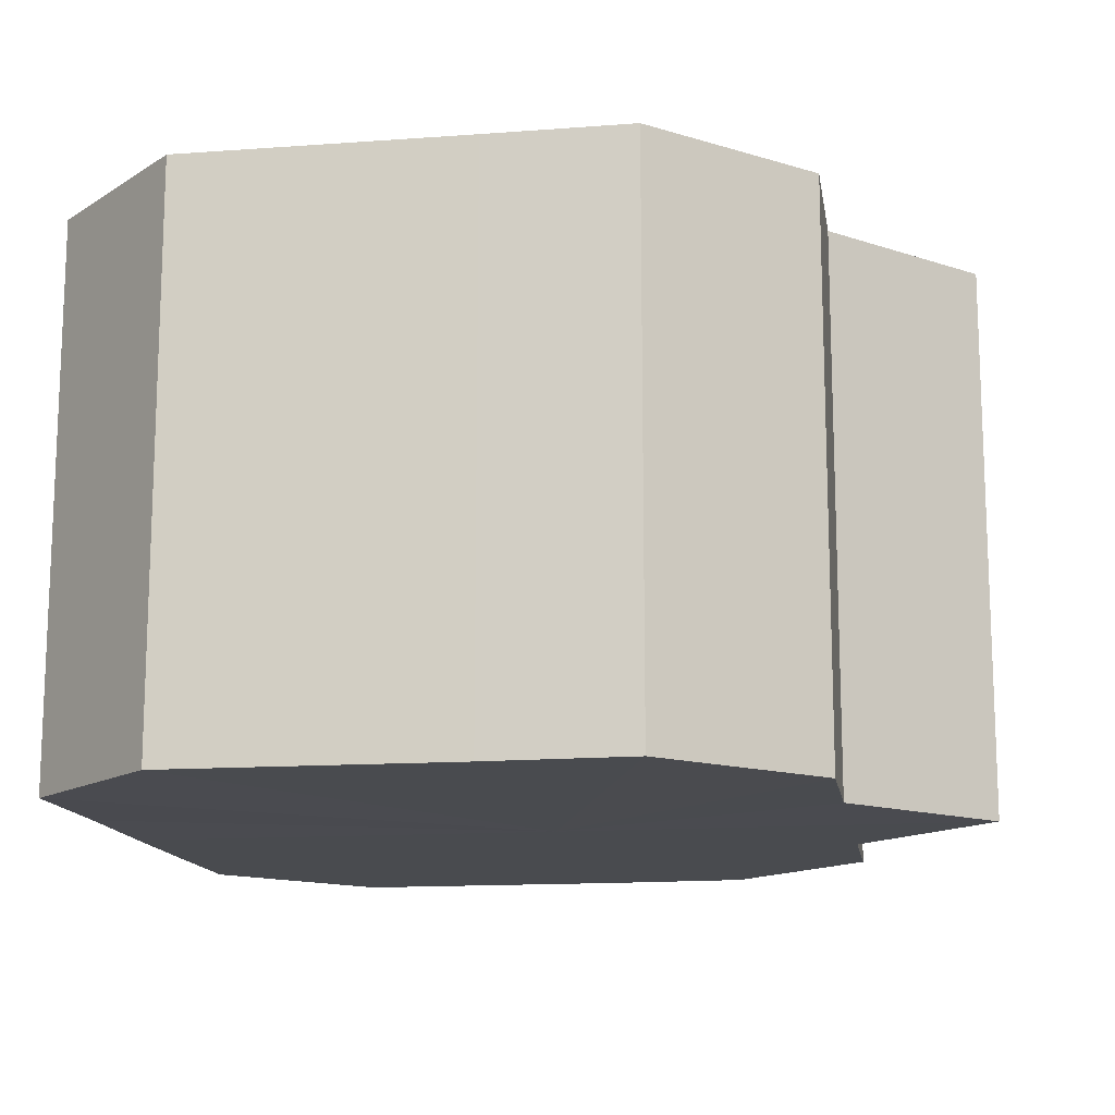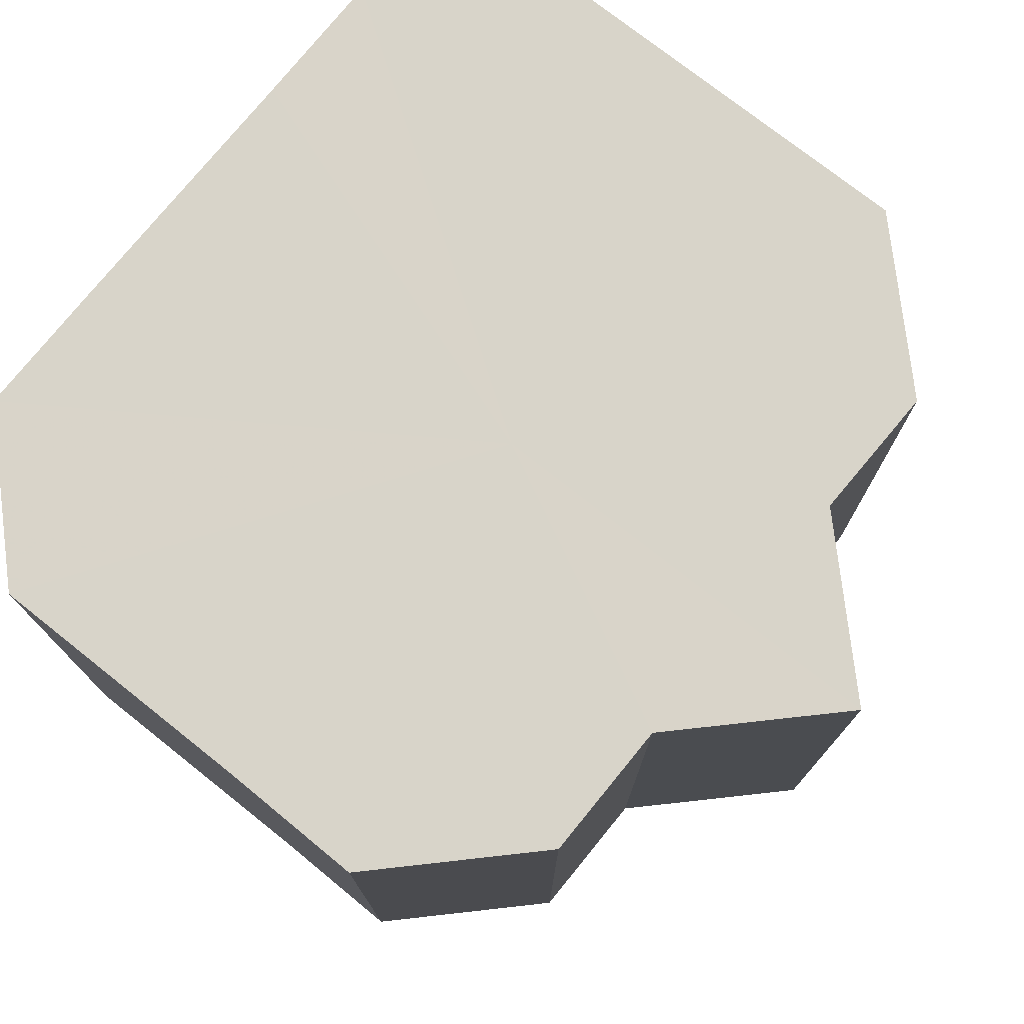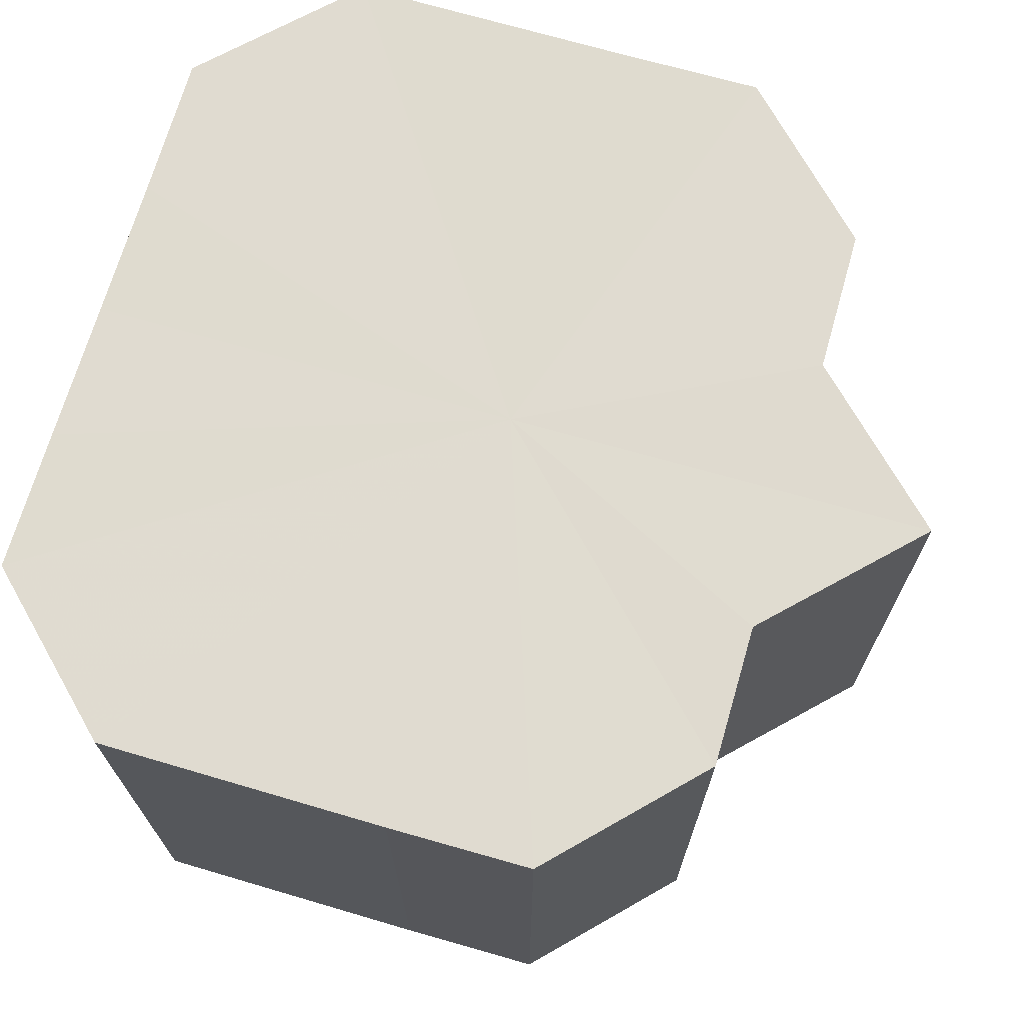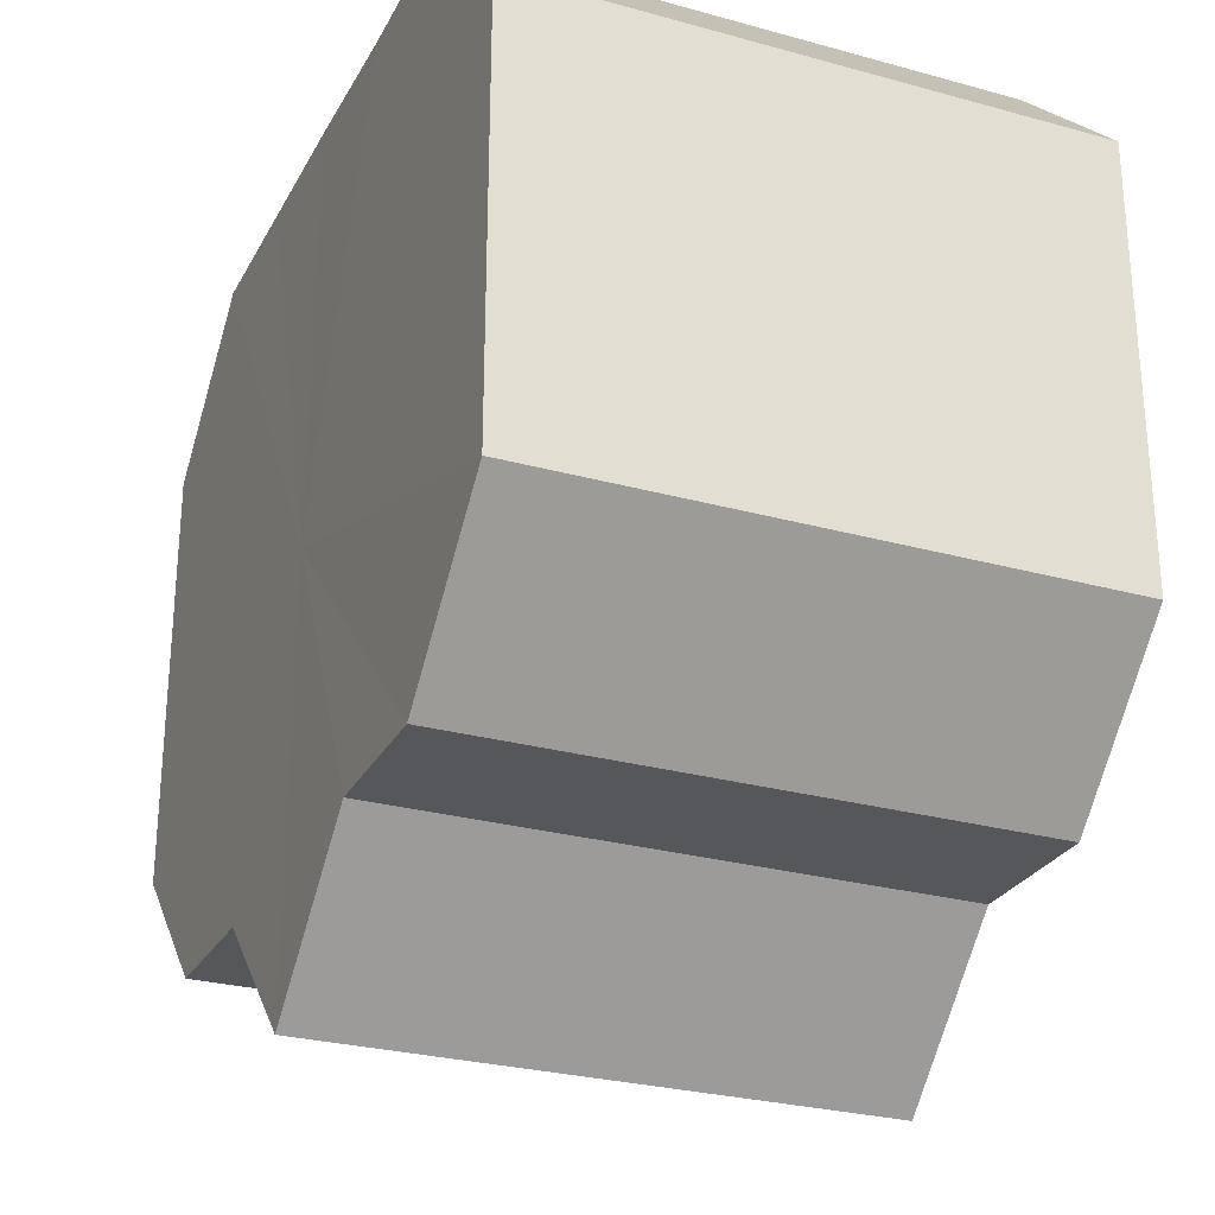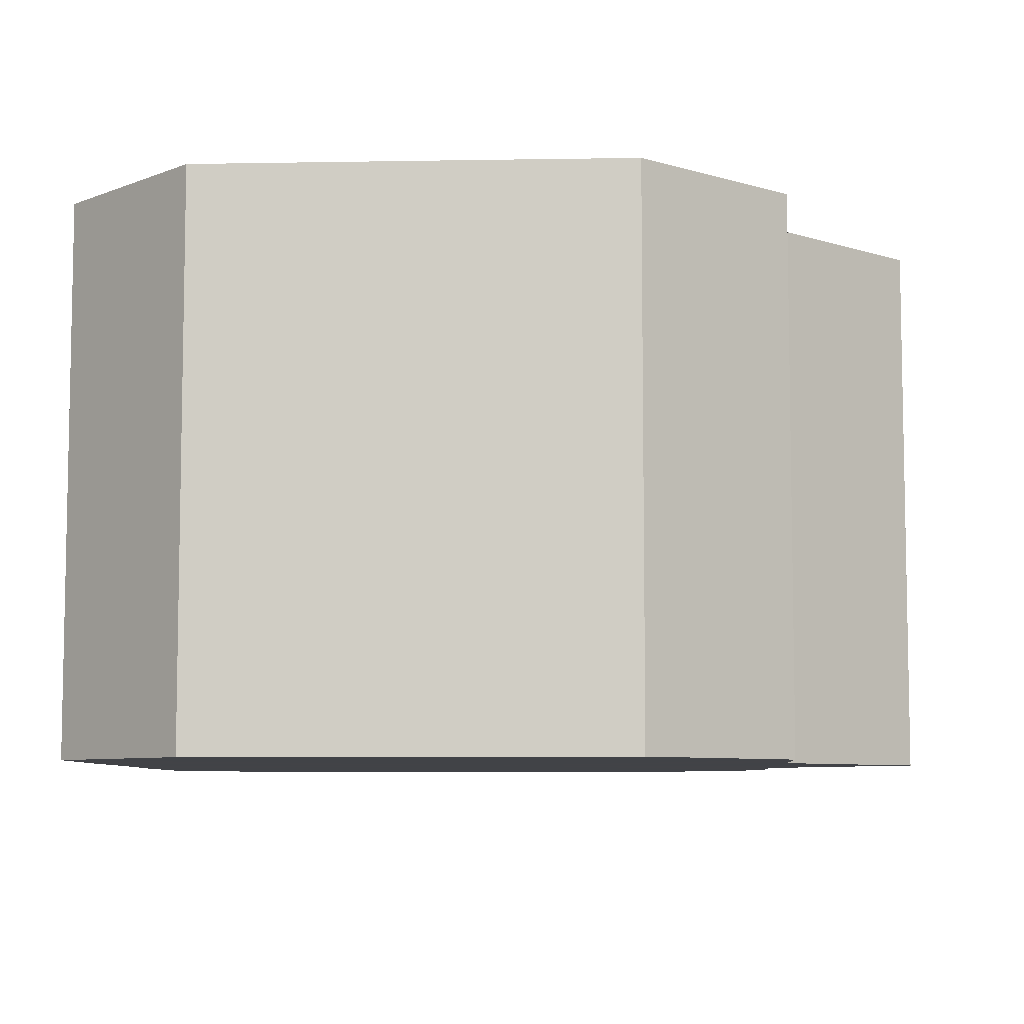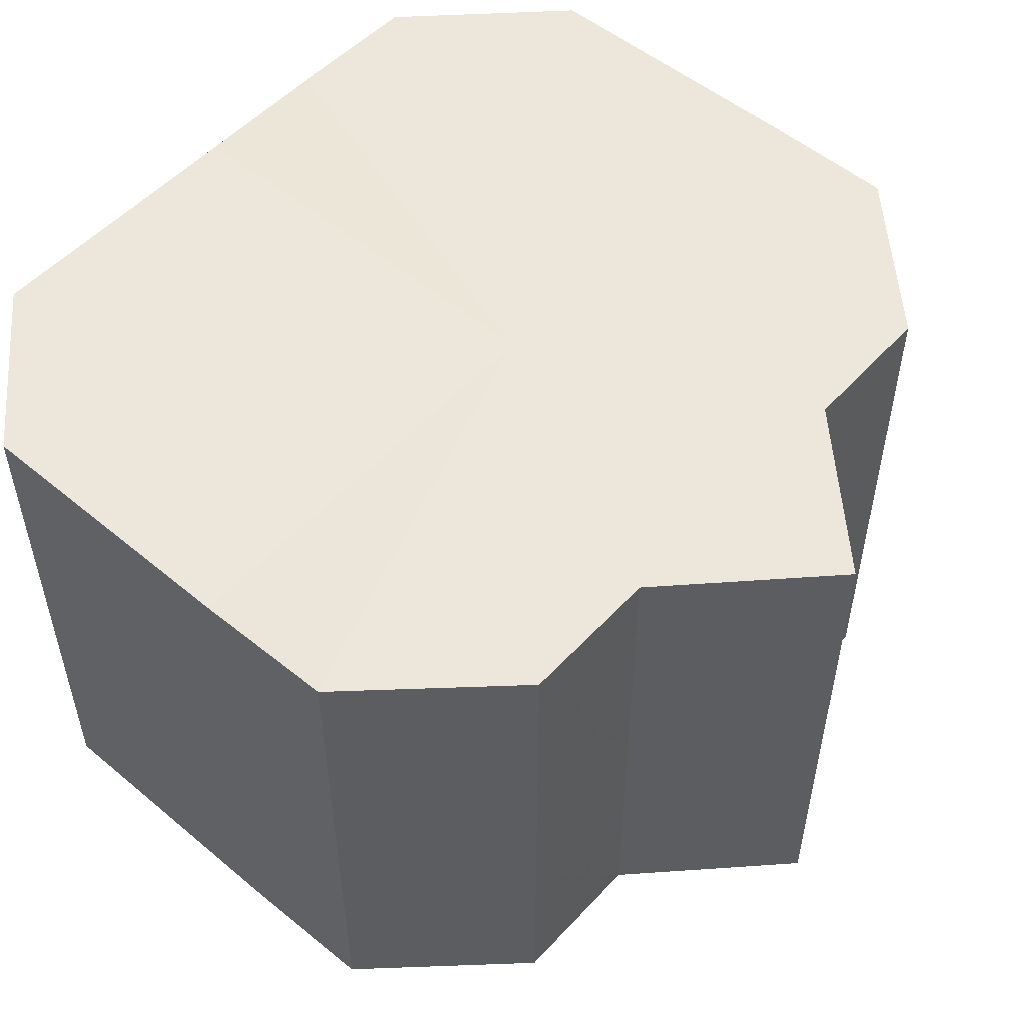
<metadata>
{"format":"obj","ext":"obj","renderer":"f3d","projection":"perspective","resolution":1024,"background":"white","views":[{"elev":-14.1,"azim":-80.9,"up":"+Z"},{"elev":75.2,"azim":-51.4,"up":"+Z"},{"elev":70.1,"azim":-73.9,"up":"+Z"},{"elev":-27.5,"azim":66.8,"up":"+Y"},{"elev":-7.3,"azim":-87.1,"up":"+Z"},{"elev":52.7,"azim":-48.6,"up":"+Z"}]}
</metadata>
<code>
o 595
v 2173 1881 15.81
v 2173 1881 15.81
v 2173 1881 15.77
v 2173 1881 15.81
v 2173 1881 15.77
v 2173 1881 15.81
v 2173 1881 15.77
v 2173 1881 15.81
v 2173 1881 15.77
v 2173 1881 15.81
v 2173 1881 15.77
v 2173 1881 15.81
v 2173 1881 15.77
v 2173 1881 15.81
v 2173 1881 15.77
v 2173 1881 15.81
v 2173 1881 15.77
v 2173 1881 15.81
v 2173 1881 15.77
v 2173 1881 15.81
v 2173 1881 15.77
v 2173 1881 15.81
v 2173 1881 15.77
v 2173 1881 15.81
v 2173 1881 15.77
v 2173 1881 15.81
v 2173 1881 15.77
v 2173 1881 15.81
v 2173 1881 15.77
v 2173 1881 15.81
v 2173 1881 15.77
v 2173 1881 15.81
v 2173 1881 15.77
v 2173 1881 15.81
v 2173 1881 15.77
v 2173 1881 15.81
v 2173 1881 15.77
v 2173 1881 15.81
v 2173 1881 15.77
v 2173 1881 15.81
v 2173 1881 15.77
v 2173 1881 15.81
v 2173 1881 15.77
v 2173 1881 15.81
v 2173 1881 15.77
v 2173 1881 15.81
v 2173 1881 15.77
v 2173 1881 15.81
v 2173 1881 15.77
v 2173 1881 15.81
v 2173 1881 15.77
v 2173 1881 15.81
v 2173 1881 15.77
v 2173 1881 15.81
v 2173 1881 15.77
v 2173 1881 15.81
v 2173 1881 15.77
v 2173 1881 15.81
v 2173 1881 15.77
v 2173 1881 15.81
v 2173 1881 15.77
v 2173 1881 15.81
v 2173 1881 15.77
v 2173 1881 15.81
v 2173 1881 15.77
v 2173 1881 15.81
v 2173 1881 15.81
v 2173 1881 15.81
v 2173 1881 15.81
v 2173 1881 15.81
v 2173 1881 15.81
v 2173 1881 15.81
v 2173 1881 15.81
v 2173 1881 15.81
v 2173 1881 15.81
v 2173 1881 15.81
v 2173 1881 15.81
v 2173 1881 15.81
v 2173 1881 15.81
v 2173 1881 15.81
v 2173 1881 15.81
v 2173 1881 15.77
v 2173 1881 15.77
v 2173 1881 15.77
v 2173 1881 15.77
v 2173 1881 15.77
v 2173 1881 15.77
v 2173 1881 15.77
v 2173 1881 15.77
v 2173 1881 15.77
v 2173 1881 15.77
v 2173 1881 15.77
v 2173 1881 15.77
v 2173 1881 15.77
v 2173 1881 15.77
v 2173 1881 15.77
v 2173 1881 15.77
v 2173 1881 15.77
f 1 2 3
f 2 4 5
f 6 1 7
f 4 8 9
f 10 6 11
f 8 12 13
f 14 10 15
f 12 16 17
f 18 14 19
f 16 20 21
f 22 18 23
f 20 24 25
f 24 26 27
f 28 22 29
f 30 28 31
f 32 30 33
f 33 34 35
f 35 36 37
f 37 38 39
f 39 40 41
f 41 42 43
f 43 44 45
f 45 46 47
f 47 48 49
f 49 50 51
f 51 52 53
f 53 54 55
f 55 56 57
f 57 58 59
f 59 60 61
f 61 62 63
f 63 64 65
f 66 64 67
f 66 68 64
f 66 67 69
f 66 70 68
f 66 69 71
f 66 72 70
f 66 71 73
f 66 74 72
f 66 73 75
f 66 76 74
f 66 75 77
f 66 78 76
f 66 77 79
f 66 80 78
f 66 79 81
f 66 81 80
f 82 83 84
f 82 85 83
f 82 84 86
f 82 87 85
f 82 86 88
f 82 89 87
f 82 88 90
f 82 91 89
f 82 90 92
f 82 93 91
f 82 92 94
f 82 95 93
f 82 94 96
f 82 97 95
f 82 96 98
f 82 98 97

</code>
